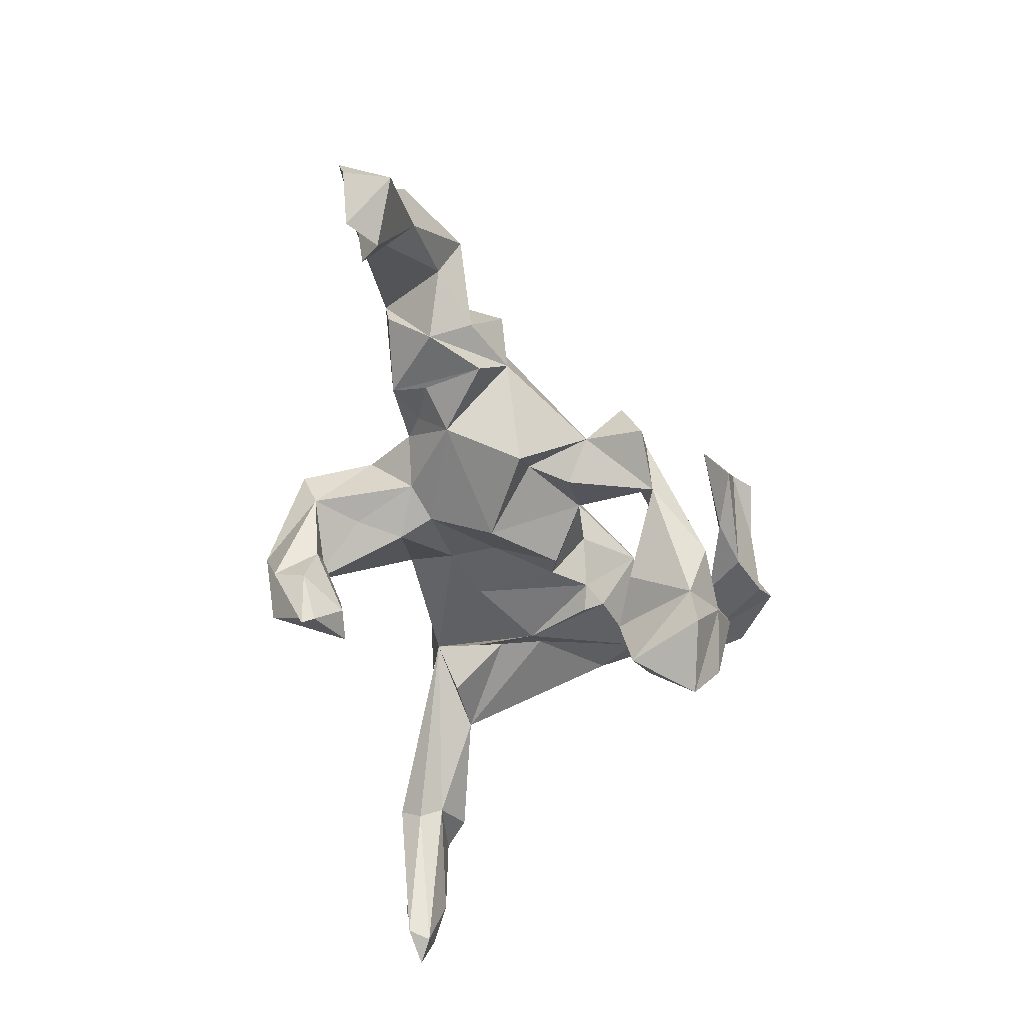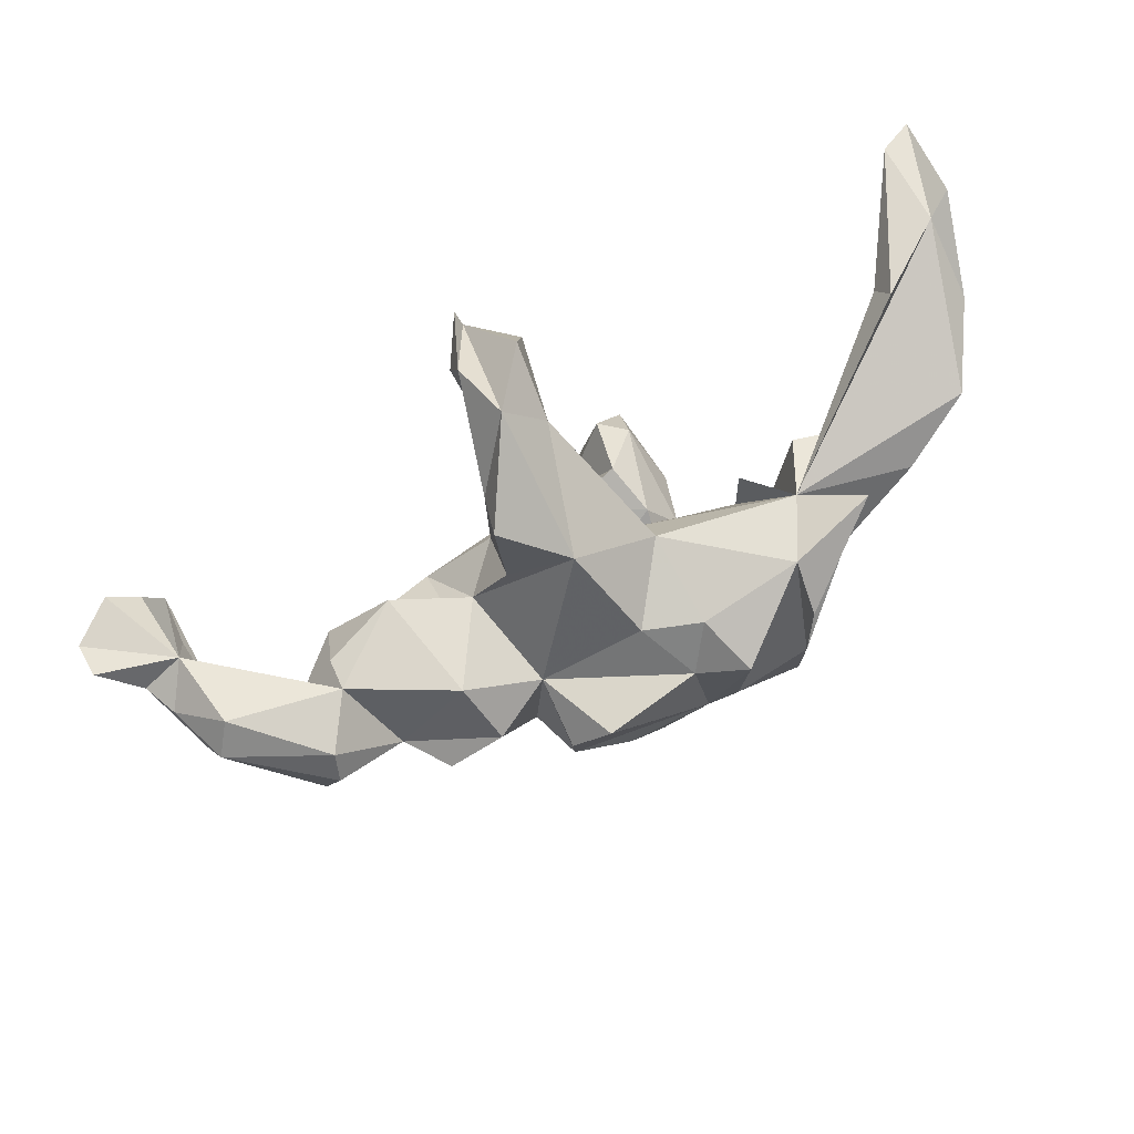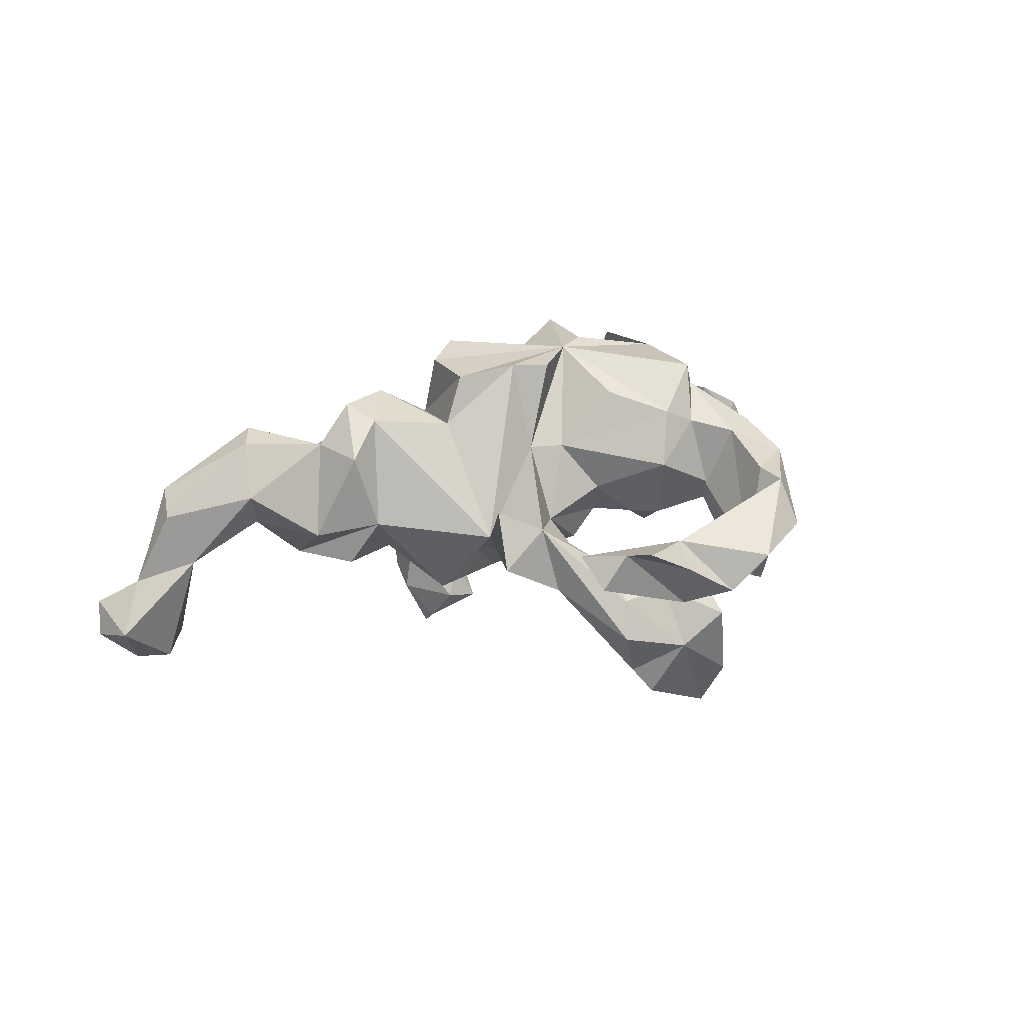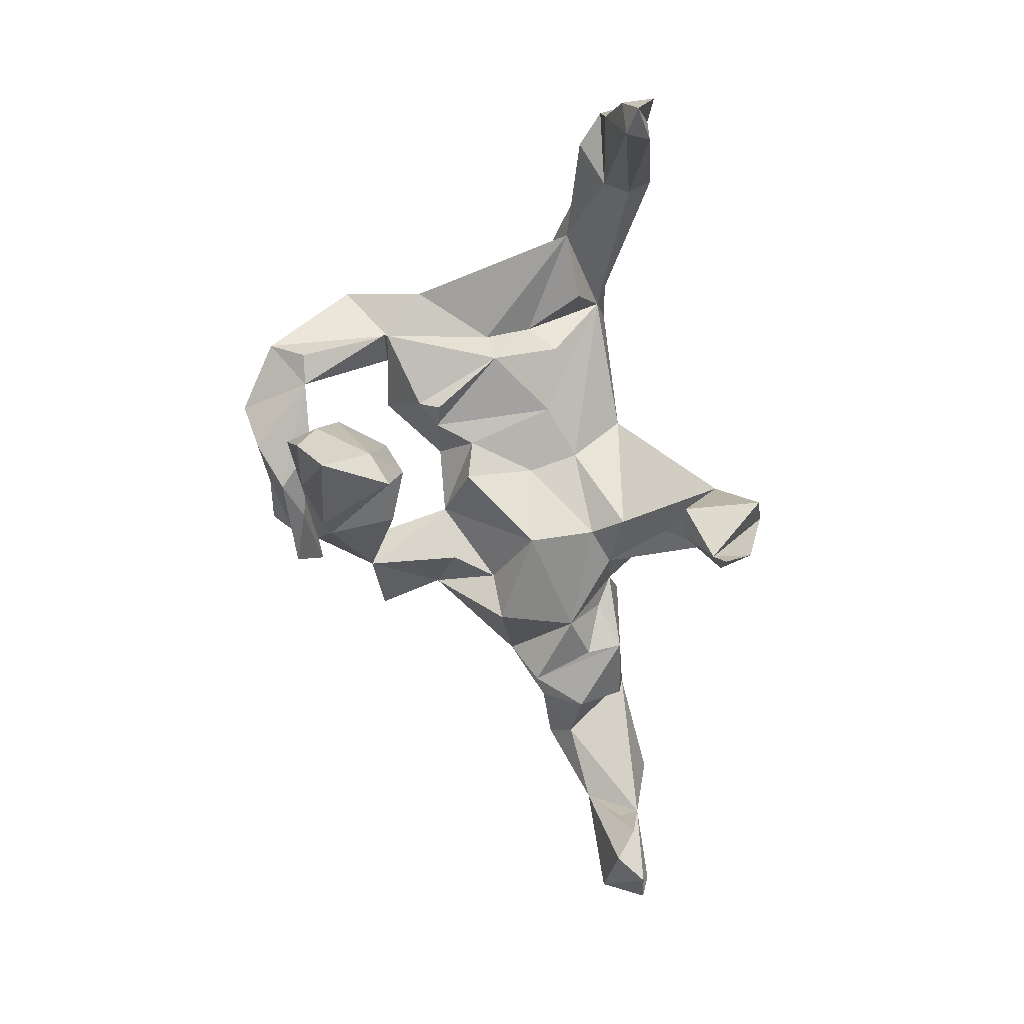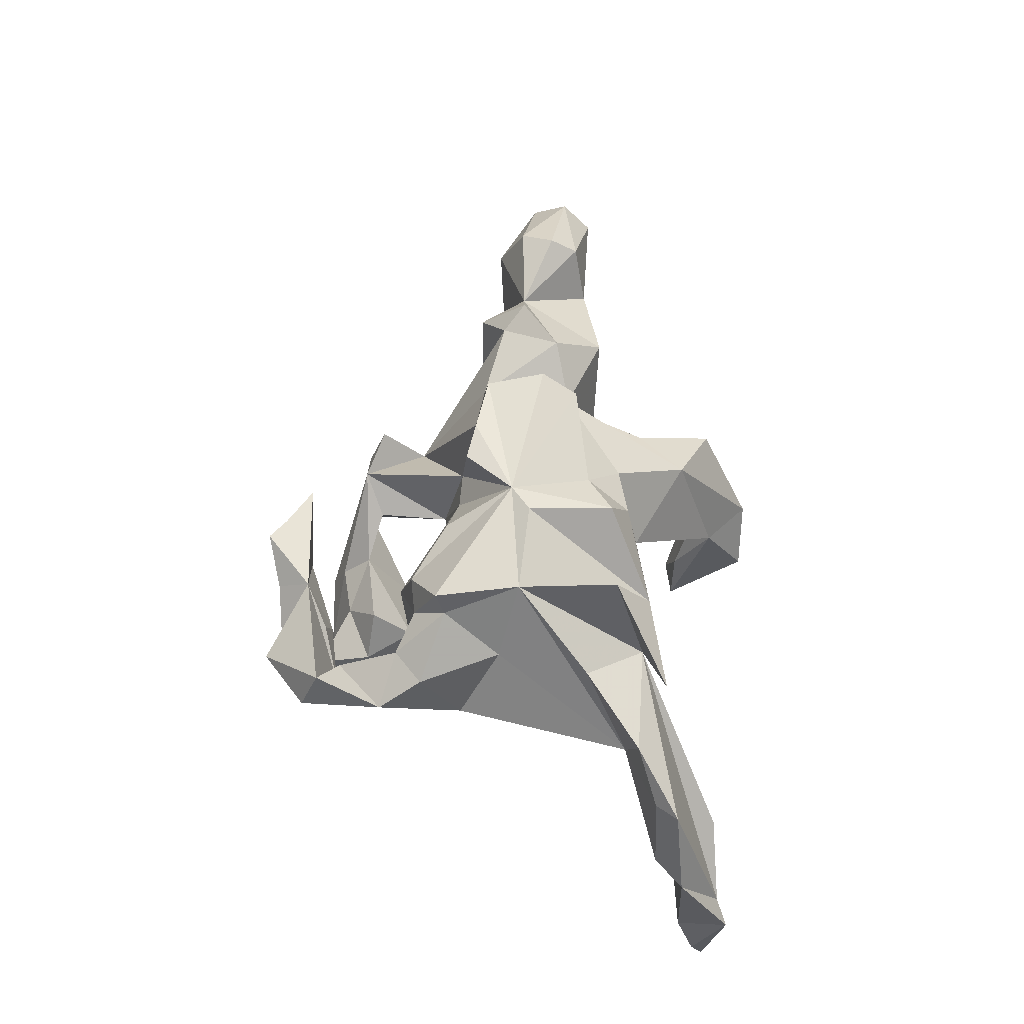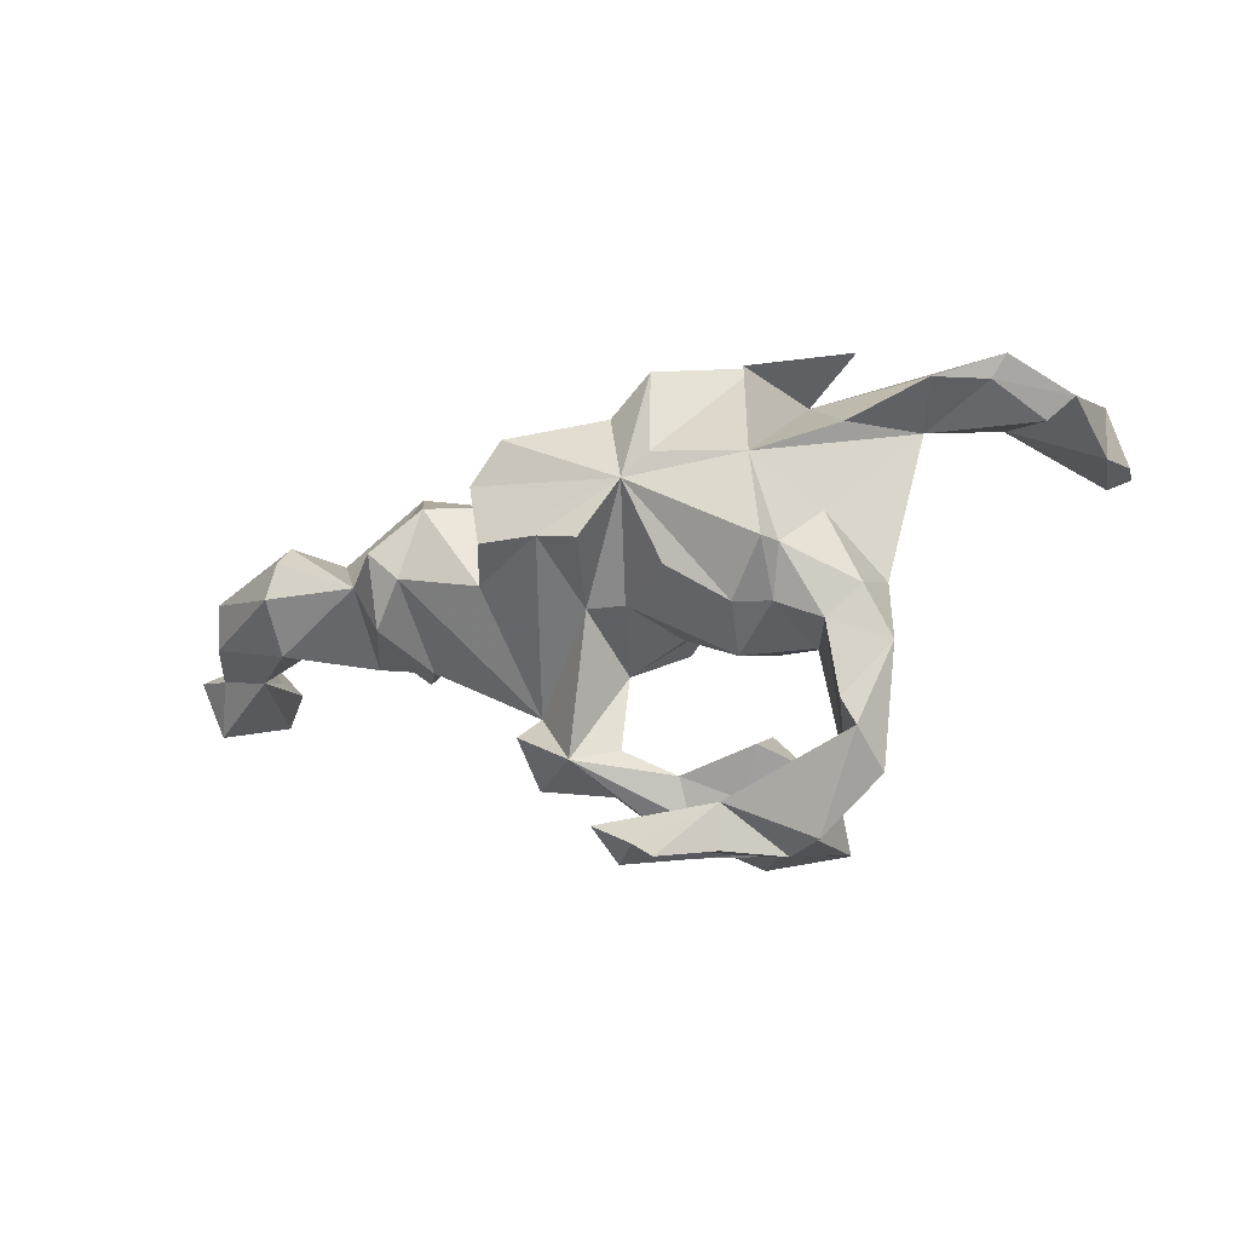
<metadata>
{"format":"obj","ext":"obj","renderer":"f3d","projection":"perspective","resolution":1024,"background":"white","views":[{"elev":-61.8,"azim":-78.0,"up":"+Z"},{"elev":69.8,"azim":-25.8,"up":"+Y"},{"elev":16.0,"azim":-23.8,"up":"+Z"},{"elev":-69.1,"azim":100.3,"up":"+Z"},{"elev":64.0,"azim":89.1,"up":"+Z"},{"elev":-37.7,"azim":18.2,"up":"+Y"}]}
</metadata>
<code>
v 0.6989 0.2776 -0.07903
v 0.6899 0.3561 -0.2035
v 0.7335 0.3733 -0.2314
v 0.7213 0.283 -0.2563
v 0.6135 0.2639 0.0693
v 0.2948 0.2122 0.09455
v 0.5827 0.226 0.05862
v 0.4967 0.1944 0.128
v 0.6476 0.2305 -0.07163
v 0.7519 0.3135 -0.328
v 0.7485 0.3376 -0.3887
v 0.5752 0.263 -0.113
v 0.7056 0.3115 -0.37
v 0.4613 0.1764 0.02043
v 0.5644 0.3486 -0.1111
v 0.686 0.3499 -0.3562
v 0.5578 0.3048 -0.1453
v 0.3711 -0.2036 0.1537
v 0.3904 0.2491 0.1585
v 0.3899 -0.1318 0.05131
v 0.4015 -0.2808 0.1063
v 0.3647 0.1032 0.1688
v 0.3217 -0.05842 0.1608
v 0.2401 -0.02019 0.2835
v 0.327 -0.2074 0.01405
v 0.2488 -0.172 0.2687
v 0.3093 -0.2494 0.1467
v 0.2656 -0.1564 0.228
v 0.3511 -0.4363 0.000479
v 0.3318 -0.4015 0.08226
v 0.2364 0.1579 0.2787
v 0.3376 -0.2098 -0.01594
v 0.3129 -0.3571 0.09636
v 0.3443 0.1795 -0.007538
v 0.2831 0.06962 0.03952
v 0.3346 -0.3693 -0.04821
v 0.2378 0.2211 0.2029
v 0.2853 -0.01421 0.02652
v 0.2808 -0.376 -0.06662
v 0.2721 -0.2196 0.03307
v 0.2379 -0.2143 0.1657
v 0.1806 -0.219 0.1898
v 0.09978 0.1515 0.3165
v 0.2432 -0.5114 -0.0282
v 0.09348 0.001383 0.3058
v 0.2467 0.1167 -0.00657
v 0.2494 -0.004006 -0.005246
v 0.1001 -0.4317 -0.005168
v 0.1622 -0.2442 0.09005
v 0.1897 -0.1674 -0.02777
v 0.181 -0.4898 -0.09603
v 0.1824 -0.397 -0.03027
v 0.08654 -0.1513 0.2243
v 0.04459 -0.02973 0.2952
v 0.1391 -0.1416 -0.02545
v 0.02092 0.1133 0.273
v 0.1235 0.07997 0.000307
v 0.1821 -0.1289 -0.05064
v 0.2102 -0.3198 -0.1214
v 0.06345 -0.1526 0.03458
v -0.09371 -0.09508 0.2814
v 0.2375 -0.3475 -0.2259
v 0.1476 -0.3048 -0.05474
v -0.02919 -0.1129 0.2795
v 0.05985 0.1881 0.2203
v 0.1611 -0.3894 -0.09322
v 0.05084 0.2127 0.05822
v 0.2017 -0.4188 -0.1648
v 0.2317 -0.3791 -0.2938
v 0.09641 -0.4568 -0.1179
v 0.1964 -0.2473 -0.3077
v 0.1308 -0.4001 -0.2275
v 0.01536 -0.3185 -0.08226
v 0.2124 -0.3279 -0.376
v 0.09143 -0.07974 -0.03145
v 0.1083 -0.3579 -0.1225
v 0.08757 -0.4925 -0.04249
v -0.005203 -0.1308 0.1207
v 0.1524 -0.2355 -0.1419
v 0.01163 0.02587 -0.02741
v 0.03995 -0.09628 -0.07963
v -0.04259 -0.1618 -0.0175
v 0.1418 -0.2209 -0.3364
v 0.1244 -0.2034 -0.2341
v -0.03724 0.1761 0.1852
v 0.08449 -0.3591 -0.3272
v -0.1476 0.09452 0.3009
v 0.02767 -0.2437 -0.2163
v 0.02196 -0.4332 -0.09059
v -0.03657 -0.4785 -0.003609
v -0.07751 -0.4694 -0.06828
v -0.06819 -0.1237 0.122
v -0.2079 0.08456 0.164
v 0.009205 -0.3968 -0.1997
v 0.04515 -0.3541 -0.28
v -0.002145 -0.5107 0.001421
v -0.0611 -0.2887 -0.03028
v -0.08896 0.008397 -0.1518
v 0.01805 -0.3711 -0.1318
v -0.1041 -0.4288 -0.01144
v -0.1317 -0.3181 0.01252
v -0.1034 0.3098 0.06821
v 0.02175 0.1174 -0.009743
v -0.2062 0.0342 0.277
v -0.1947 -0.07066 0.262
v -0.097 -0.317 -0.1108
v -0.1151 0.1263 -0.09452
v -0.05041 0.3793 -0.1392
v -0.1281 -0.1556 -0.07399
v -0.09697 0.1911 -0.1134
v -0.1384 0.2701 -0.09416
v -0.1904 -0.2052 -0.02534
v -0.0937 0.3499 -0.1432
v -0.2257 -0.07858 0.1743
v -0.2057 -0.2823 0.04447
v -0.2031 -0.3167 -0.05926
v -0.04866 0.4521 -0.255
v -0.1231 0.456 -0.1536
v -0.2023 0.2339 0.02017
v -0.1432 0.3431 -0.2046
v -0.01095 0.3116 -0.3219
v -0.1875 0.1501 -0.08022
v -0.3092 0.06385 0.219
v -0.3029 0.0516 -0.09866
v -0.21 0.371 -0.002151
v -0.04753 0.3164 -0.248
v -0.2581 0.1422 0.000188
v -0.1798 -0.08639 -0.07543
v -0.09524 0.3467 -0.369
v -0.1929 0.3451 -0.07636
v -0.07008 0.3029 -0.3136
v -0.2389 -0.07964 -0.1545
v -0.3726 -0.0831 -0.01074
v -0.3425 0.1517 0.1434
v -0.1511 0.3594 -0.2969
v -0.1487 0.4212 -0.265
v -0.3604 -0.03797 0.184
v -0.1019 0.3679 -0.3865
v -0.4179 -0.08185 0.1216
v -0.3042 0.1112 -0.02332
v -0.4579 0.003111 0.137
v -0.4015 0.00213 0.212
v -0.5176 0.1291 0.04773
v -0.3857 0.07489 -0.07114
v -0.3875 0.1403 -0.05761
v -0.5743 0.1113 0.1403
v -0.4141 -0.03802 -0.09451
v -0.5824 0.06197 0.1697
v -0.4808 -0.03538 -0.03362
v -0.4941 0.04105 -0.08465
v -0.6133 -0.04216 0.05795
v -0.516 0.1212 -0.00876
v -0.5898 0.004836 -0.003062
v -0.6059 0.003832 0.1526
v -0.7138 0.1454 0.02017
v -0.7442 0.09527 0.05754
v -0.7398 0.1168 -0.1246
v -0.713 0.0199 -0.07496
v -0.757 0.03379 0.01663
v -0.7843 0.08188 -0.05204
v -0.7254 0.08119 -0.1593
v -0.7213 0.1059 -0.2359
v -0.7577 0.06662 -0.2711
v -0.8118 0.07197 -0.115
v -0.8799 0.1143 -0.159
v -0.8115 0.1089 -0.281
v -0.8525 0.02363 -0.205
v -0.8842 0.1004 -0.222
f 6 8 5
f 7 5 8
f 2 6 5
f 130 108 111
f 110 111 108
f 122 130 111
f 113 108 130
f 125 130 119
f 122 119 130
f 102 125 119
f 118 130 125
f 118 125 102
f 13 10 4
f 3 4 10
f 12 13 4
f 11 10 13
f 1 12 4
f 17 13 12
f 9 12 1
f 3 1 4
f 7 9 1
f 14 12 9
f 7 14 9
f 6 17 12
f 121 131 129
f 135 129 131
f 117 121 129
f 136 129 138
f 135 138 129
f 7 1 5
f 2 5 1
f 8 14 7
f 14 6 12
f 15 17 6
f 126 131 121
f 34 6 14
f 108 126 121
f 120 131 126
f 35 6 34
f 22 8 6
f 17 16 13
f 11 13 16
f 15 16 17
f 2 16 15
f 2 1 3
f 6 2 15
f 11 16 2
f 11 3 10
f 3 11 2
f 136 130 118
f 108 118 102
f 129 136 118
f 120 130 136
f 117 129 118
f 108 117 118
f 135 136 138
f 120 136 135
f 121 117 108
f 48 39 52
f 66 52 39
f 46 6 35
f 47 46 35
f 47 6 46
f 14 8 22
f 24 14 22
f 14 35 34
f 45 37 43
f 65 43 37
f 102 85 67
f 65 67 85
f 108 102 67
f 93 85 102
f 67 65 37
f 56 43 65
f 127 119 122
f 6 67 37
f 110 122 111
f 103 67 6
f 19 6 37
f 37 31 19
f 6 19 31
f 67 110 108
f 132 112 133
f 137 133 112
f 101 112 115
f 116 115 112
f 54 92 78
f 82 78 92
f 112 92 61
f 64 61 92
f 114 112 61
f 101 92 112
f 41 25 40
f 32 40 25
f 128 82 109
f 106 109 82
f 124 133 147
f 150 147 133
f 53 42 54
f 26 54 42
f 78 42 53
f 78 53 54
f 92 54 64
f 61 64 54
f 82 92 101
f 114 137 112
f 139 133 137
f 123 137 114
f 142 139 137
f 149 133 139
f 141 149 139
f 142 141 139
f 151 149 141
f 150 133 149
f 88 79 84
f 71 84 79
f 95 88 84
f 73 79 88
f 21 25 20
f 38 20 25
f 39 32 25
f 20 18 21
f 27 21 18
f 23 18 20
f 29 25 21
f 55 50 49
f 25 49 50
f 60 55 49
f 58 50 55
f 47 50 58
f 47 58 55
f 78 60 49
f 75 55 60
f 41 40 27
f 39 27 40
f 28 41 27
f 49 25 41
f 42 49 41
f 47 25 50
f 82 75 60
f 57 55 75
f 78 82 60
f 81 75 82
f 98 81 82
f 97 106 82
f 112 109 106
f 54 26 24
f 28 24 26
f 45 54 24
f 41 28 26
f 23 24 28
f 124 132 133
f 128 112 132
f 109 112 128
f 98 128 132
f 28 18 23
f 27 18 28
f 82 128 98
f 124 98 132
f 80 81 98
f 80 75 81
f 38 25 47
f 39 40 32
f 14 23 20
f 154 159 151
f 158 151 159
f 141 154 151
f 156 159 154
f 38 47 35
f 145 143 134
f 141 134 143
f 127 145 134
f 152 143 145
f 54 43 56
f 85 56 65
f 24 31 37
f 127 102 119
f 93 102 127
f 56 85 93
f 24 6 31
f 124 127 122
f 110 67 103
f 57 103 6
f 24 22 6
f 107 122 110
f 107 110 103
f 57 6 47
f 55 57 47
f 134 93 127
f 123 93 134
f 114 93 123
f 141 123 134
f 48 52 66
f 89 48 66
f 70 89 66
f 100 48 89
f 101 94 99
f 72 99 94
f 73 101 99
f 106 94 101
f 39 30 33
f 21 33 30
f 27 39 33
f 48 30 39
f 96 48 90
f 100 90 48
f 91 100 89
f 76 73 99
f 97 101 73
f 116 106 101
f 115 116 101
f 44 39 29
f 36 29 39
f 30 44 29
f 51 39 44
f 48 51 44
f 70 39 51
f 77 70 51
f 66 39 70
f 48 44 30
f 77 51 48
f 96 77 48
f 90 70 77
f 96 90 77
f 91 70 90
f 100 91 90
f 89 70 91
f 87 56 93
f 45 43 54
f 87 54 56
f 24 37 45
f 168 157 166
f 163 166 157
f 167 168 166
f 165 157 168
f 164 157 165
f 167 165 168
f 150 152 145
f 145 127 140
f 124 140 127
f 144 145 140
f 162 163 157
f 167 166 163
f 158 163 162
f 161 162 157
f 124 144 140
f 147 145 144
f 107 103 80
f 57 80 103
f 98 107 80
f 124 122 107
f 98 124 107
f 75 80 57
f 14 38 35
f 20 38 14
f 156 146 155
f 143 155 146
f 160 156 155
f 148 146 156
f 141 146 148
f 154 148 156
f 142 123 141
f 54 87 104
f 93 104 87
f 160 155 157
f 143 157 155
f 164 160 157
f 159 156 160
f 153 157 143
f 150 143 152
f 141 143 146
f 167 164 165
f 62 59 68
f 76 68 59
f 69 62 68
f 71 59 62
f 21 27 33
f 29 21 30
f 106 97 73
f 82 101 97
f 116 112 106
f 72 74 69
f 62 69 74
f 68 72 69
f 86 74 72
f 95 86 72
f 83 74 86
f 76 72 68
f 94 95 72
f 83 86 95
f 25 29 36
f 63 76 59
f 106 95 94
f 39 25 36
f 99 72 76
f 113 130 120
f 126 113 120
f 126 108 113
f 131 120 135
f 148 154 141
f 123 142 137
f 105 61 54
f 104 105 54
f 114 61 105
f 153 151 158
f 164 158 159
f 149 151 153
f 157 153 158
f 114 105 93
f 104 93 105
f 150 149 153
f 167 163 158
f 164 167 158
f 143 150 153
f 144 124 147
f 145 147 150
f 14 24 23
f 26 42 41
f 78 49 42
f 84 71 83
f 74 83 71
f 95 84 83
f 79 59 71
f 63 59 79
f 106 88 95
f 73 63 79
f 76 63 73
f 106 73 88
f 164 159 160
f 161 157 158
f 74 71 62
f 158 162 161

</code>
